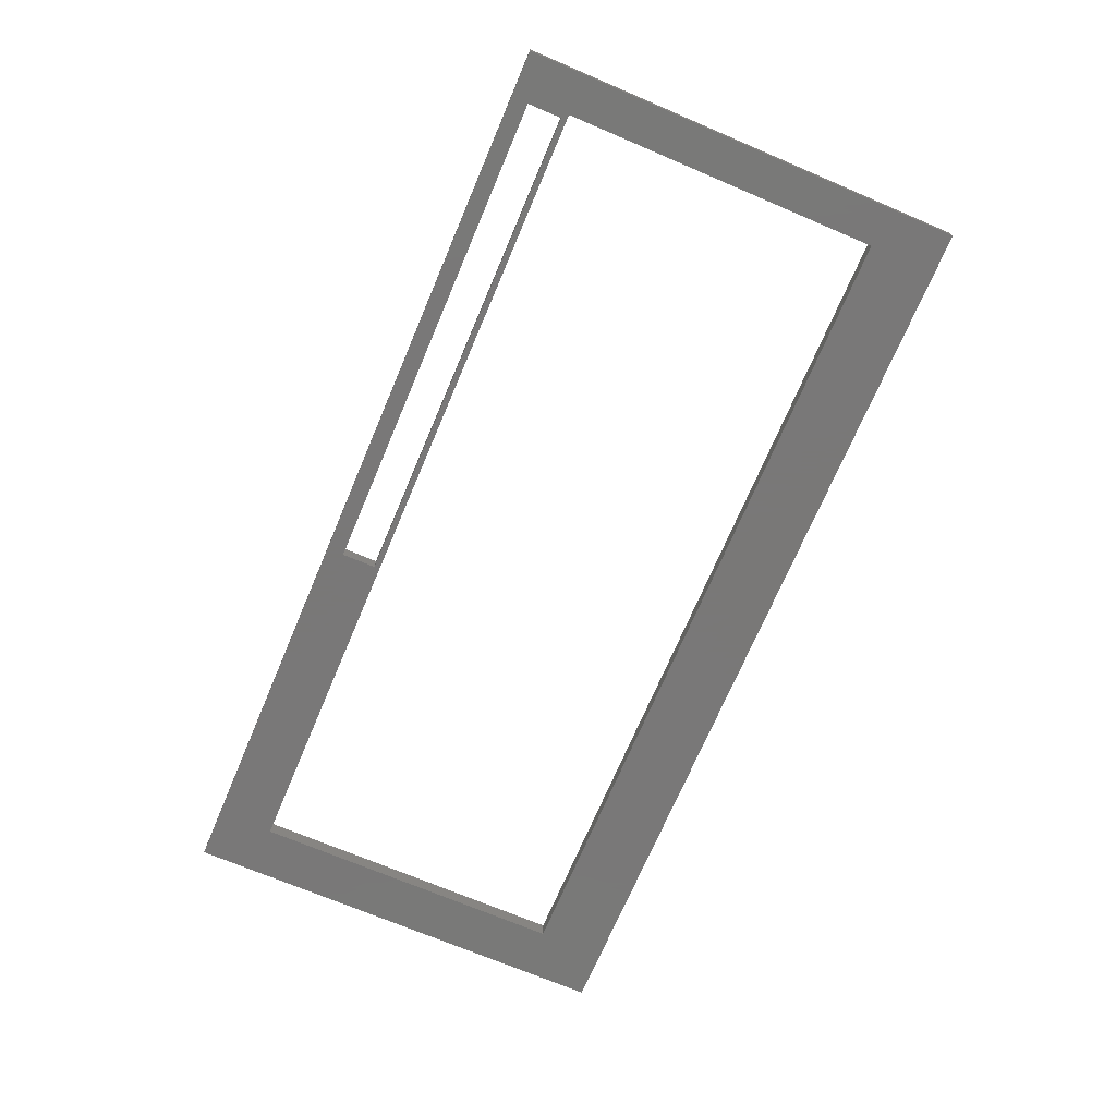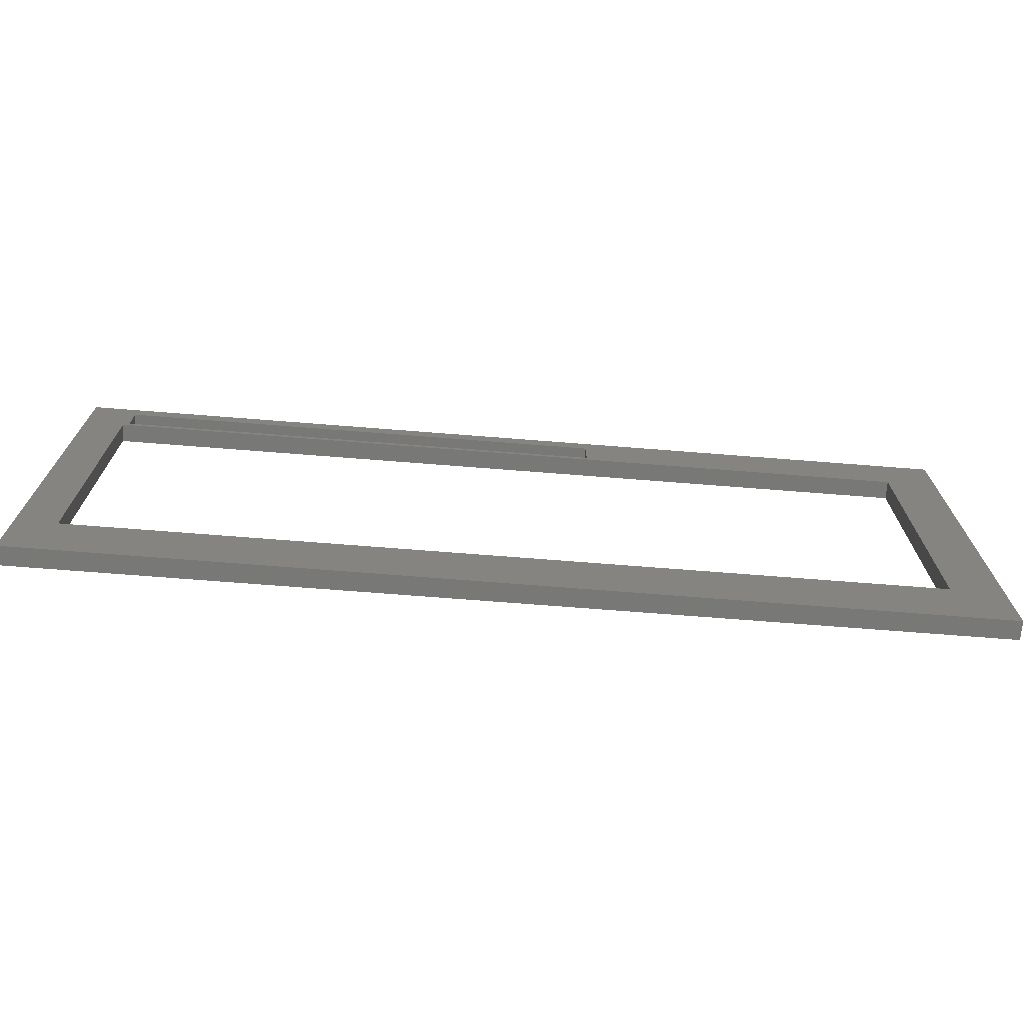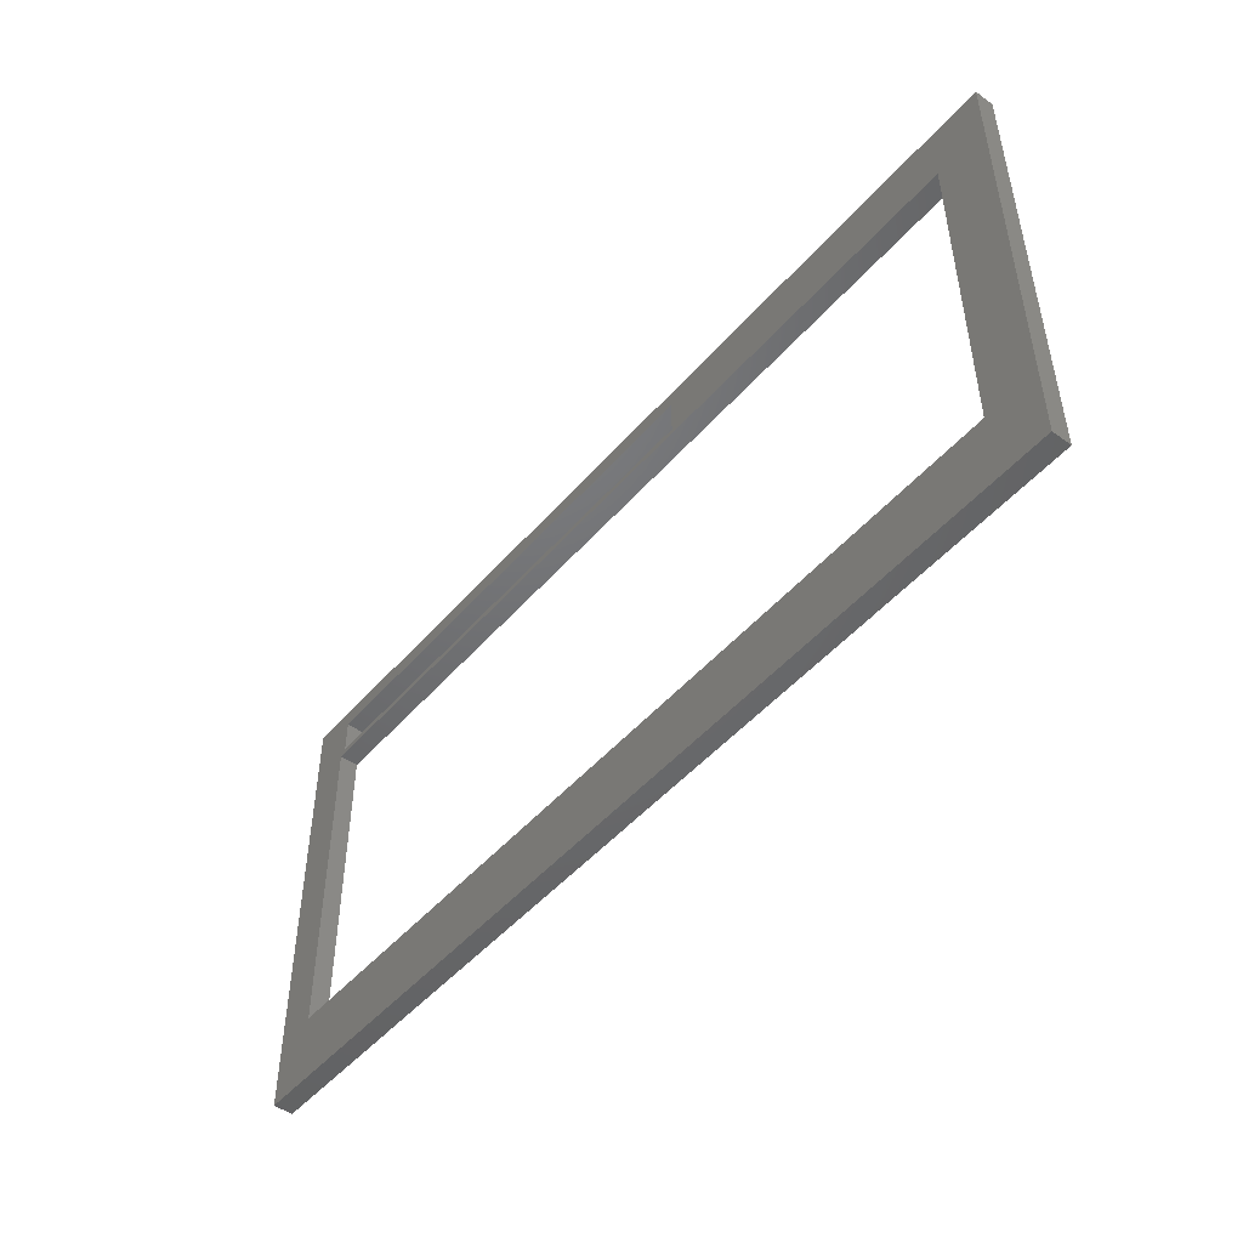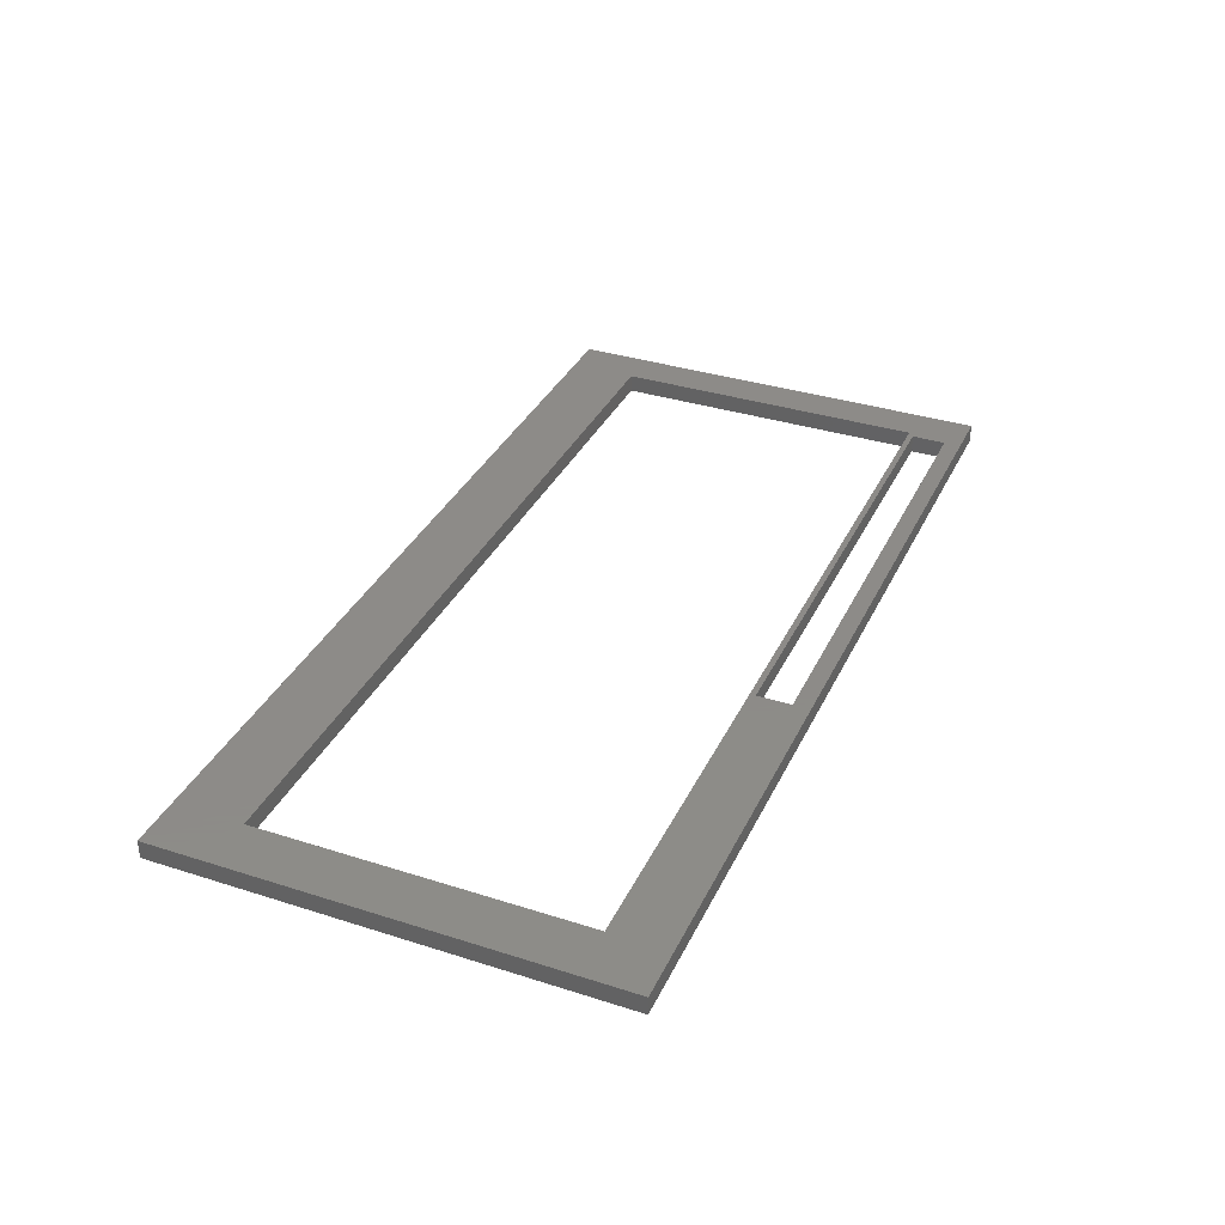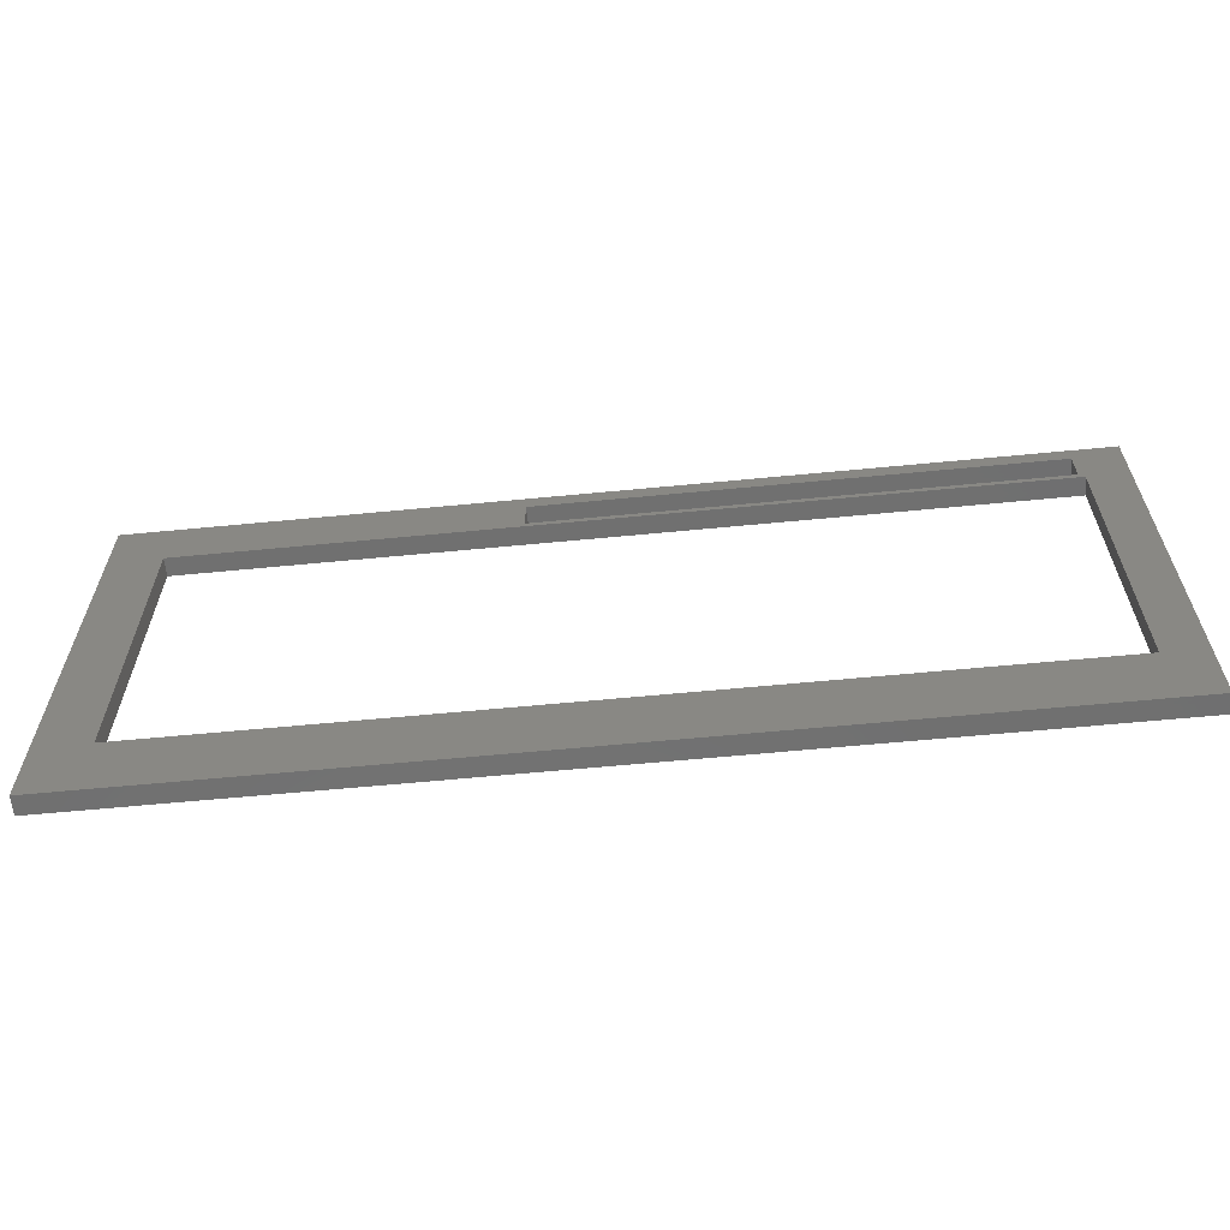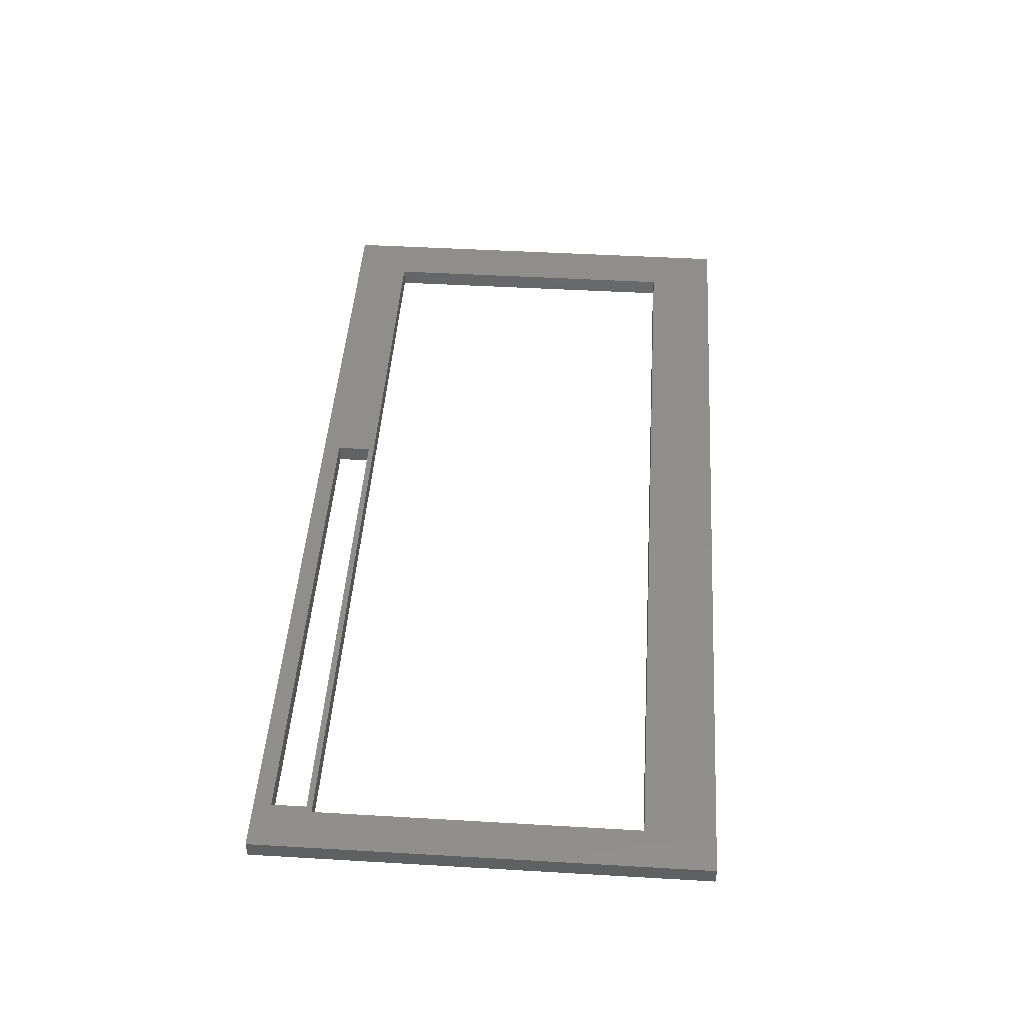
<metadata>
{"format":"stl","ext":"stl","renderer":"f3d","projection":"perspective","resolution":1024,"background":"white","views":[{"elev":-71.3,"azim":-113.0,"up":"+Z"},{"elev":-71.1,"azim":-4.5,"up":"+Y"},{"elev":-48.6,"azim":51.1,"up":"+Y"},{"elev":35.1,"azim":113.0,"up":"+Z"},{"elev":-62.0,"azim":-174.4,"up":"+Y"},{"elev":46.7,"azim":-86.2,"up":"+Z"}]}
</metadata>
<code>
# stl→obj: 24 verts, 52 faces
v 5.5 94 -6.8
v 5.5 133 -5.2
v 5.5 133 -6.8
v 5.5 94 -5.2
v 81 100 -5.2
v 85.5 133 -5.2
v 81 128 -5.2
v 52.5 131.5 -5.2
v 9.5 131.5 -5.2
v 9 128 -5.2
v 9.5 128.5 -5.2
v 9 100 -5.2
v 85.5 94 -5.2
v 52.5 128.5 -5.2
v 85.5 133 -6.8
v 85.5 94 -6.8
v 9 128 -6.8
v 52.5 128.5 -6.8
v 81 128 -6.8
v 9.5 128.5 -6.8
v 9.5 131.5 -6.8
v 81 100 -6.8
v 9 100 -6.8
v 52.5 131.5 -6.8
f 1 2 3
f 2 1 4
f 5 6 7
f 6 8 7
f 2 8 6
f 9 10 11
f 10 2 12
f 9 2 10
f 8 2 9
f 6 5 13
f 4 5 12
f 5 4 13
f 4 12 2
f 14 7 8
f 10 14 11
f 14 10 7
f 13 15 6
f 15 13 16
f 15 2 6
f 2 15 3
f 17 18 19
f 20 17 21
f 18 17 20
f 16 22 15
f 1 22 16
f 3 23 1
f 22 1 23
f 19 15 22
f 24 19 18
f 19 24 15
f 3 24 21
f 24 3 15
f 17 3 21
f 23 3 17
f 1 13 4
f 13 1 16
f 12 17 10
f 17 12 23
f 22 7 19
f 7 22 5
f 17 7 10
f 7 17 19
f 22 12 5
f 12 22 23
f 11 21 9
f 21 11 20
f 18 8 24
f 8 18 14
f 21 8 9
f 8 21 24
f 18 11 14
f 11 18 20

</code>
